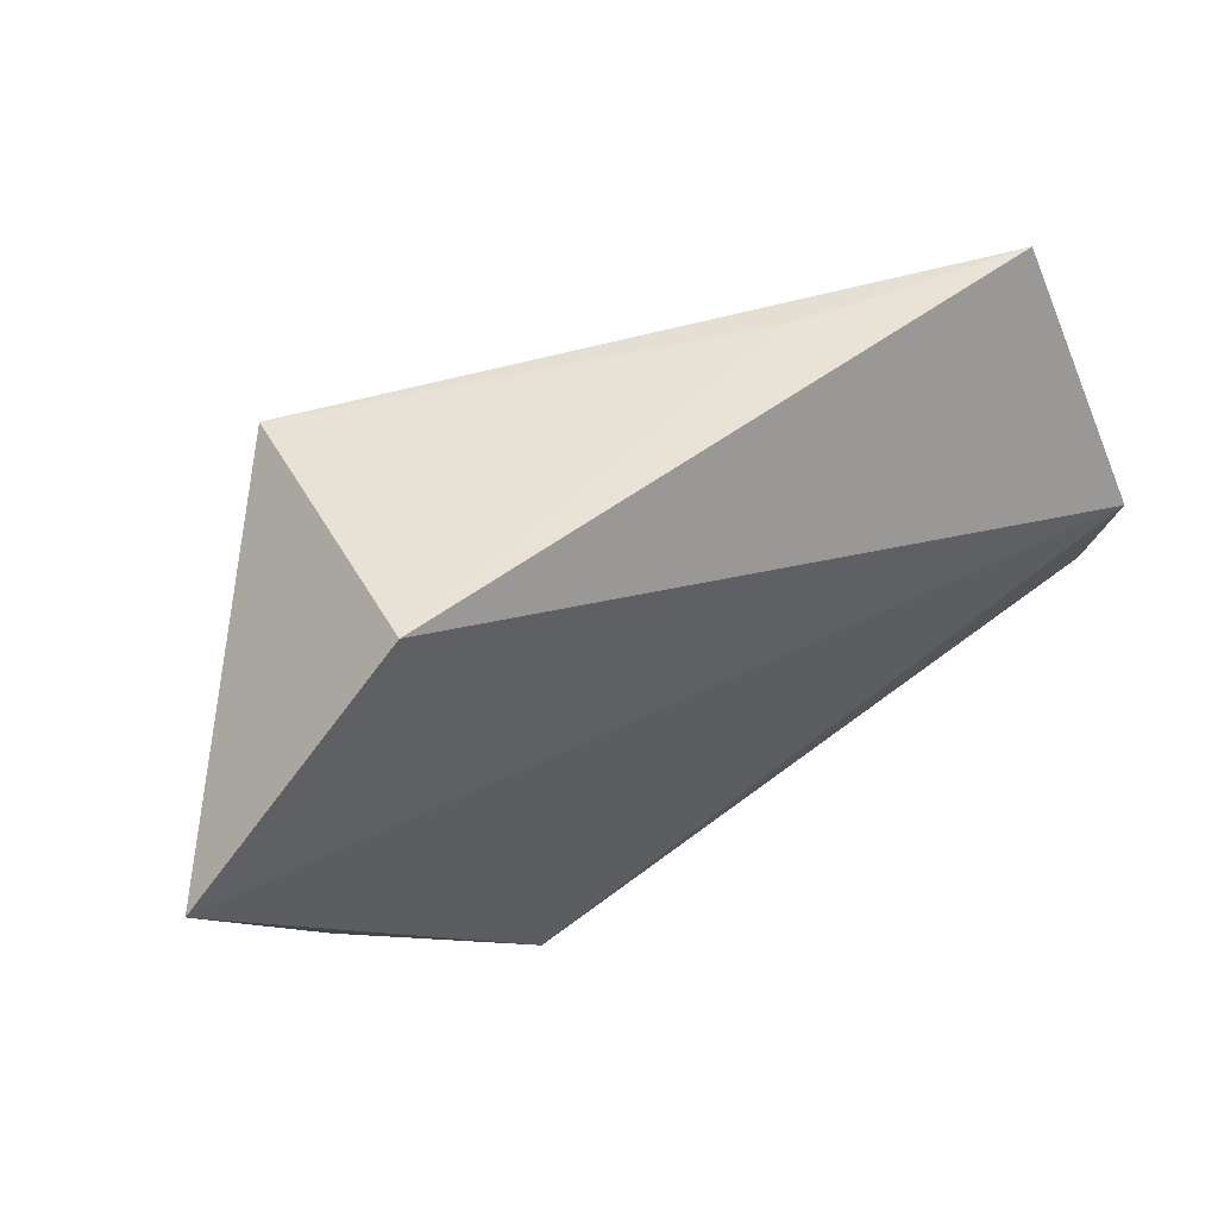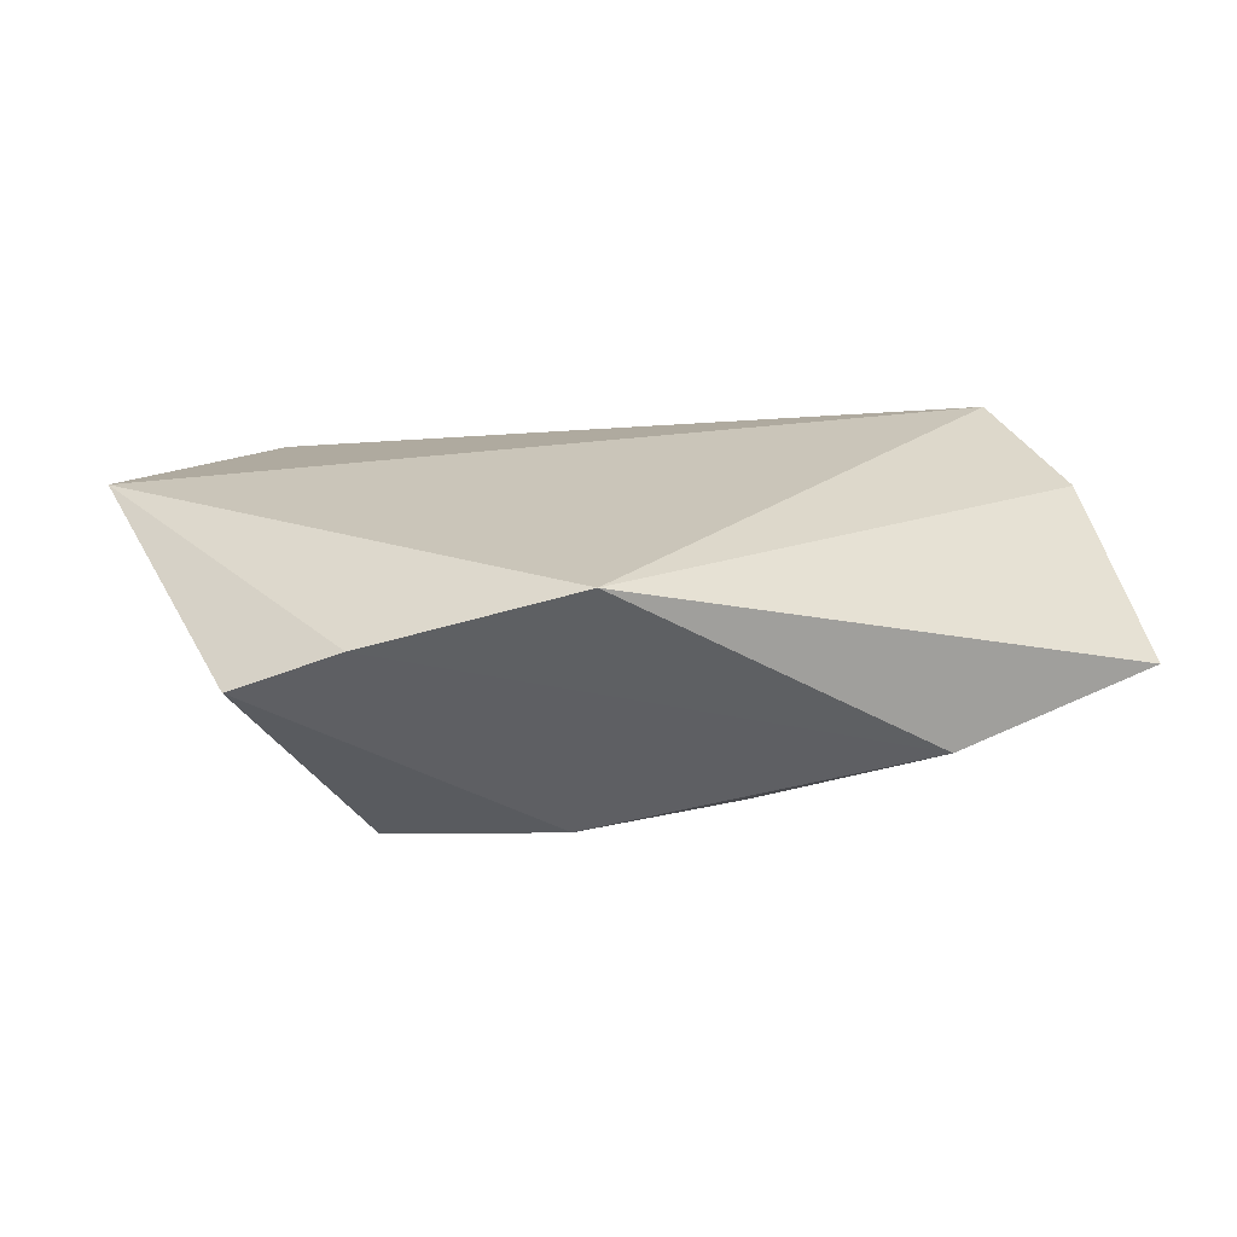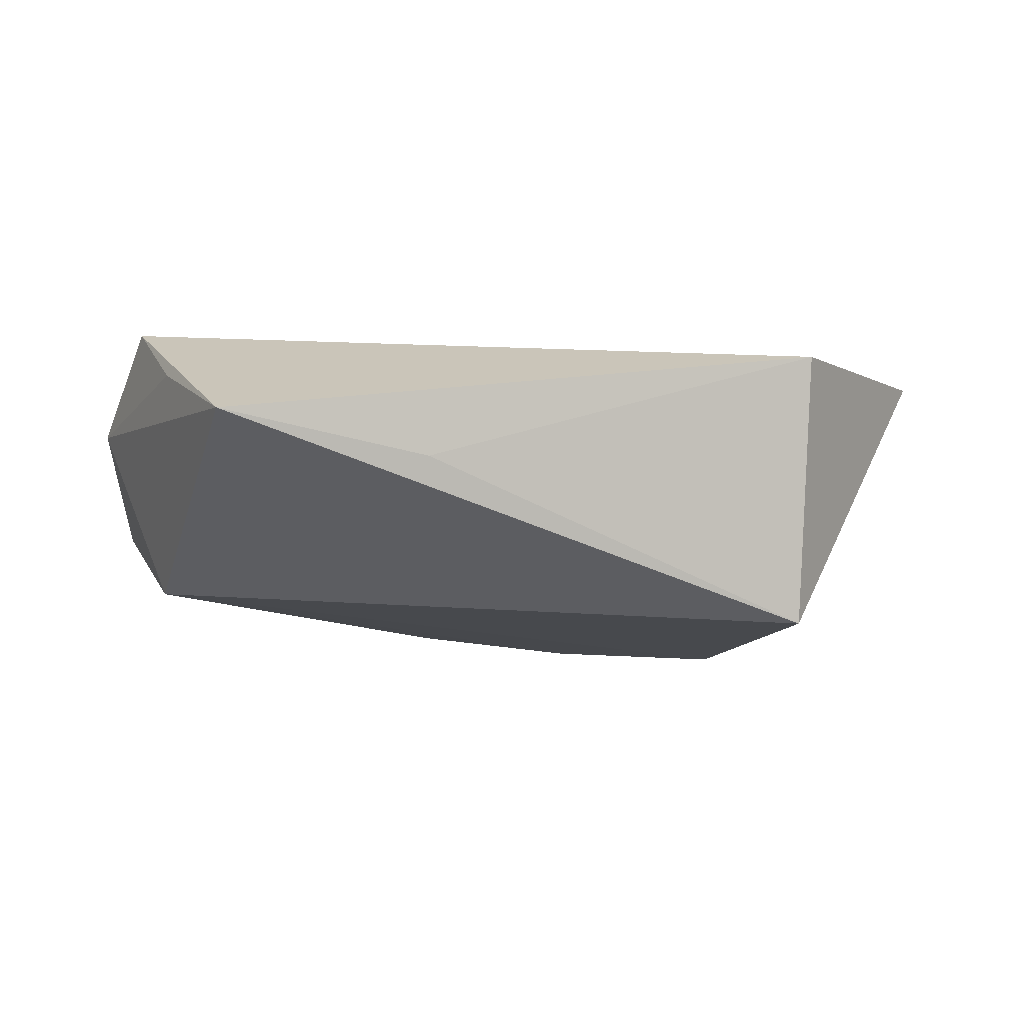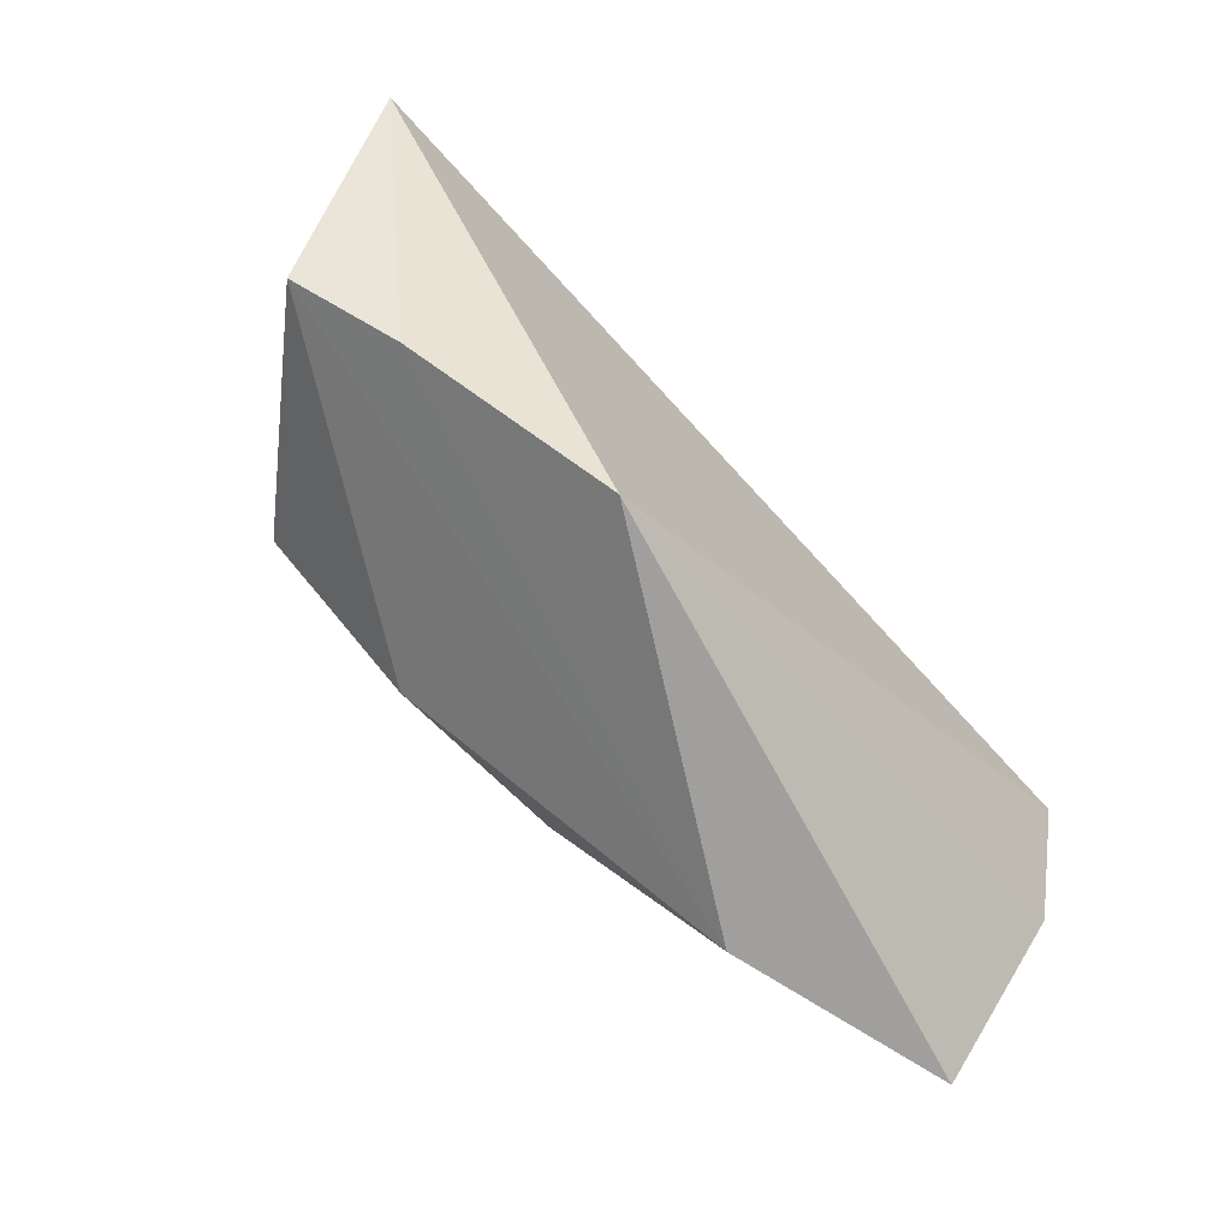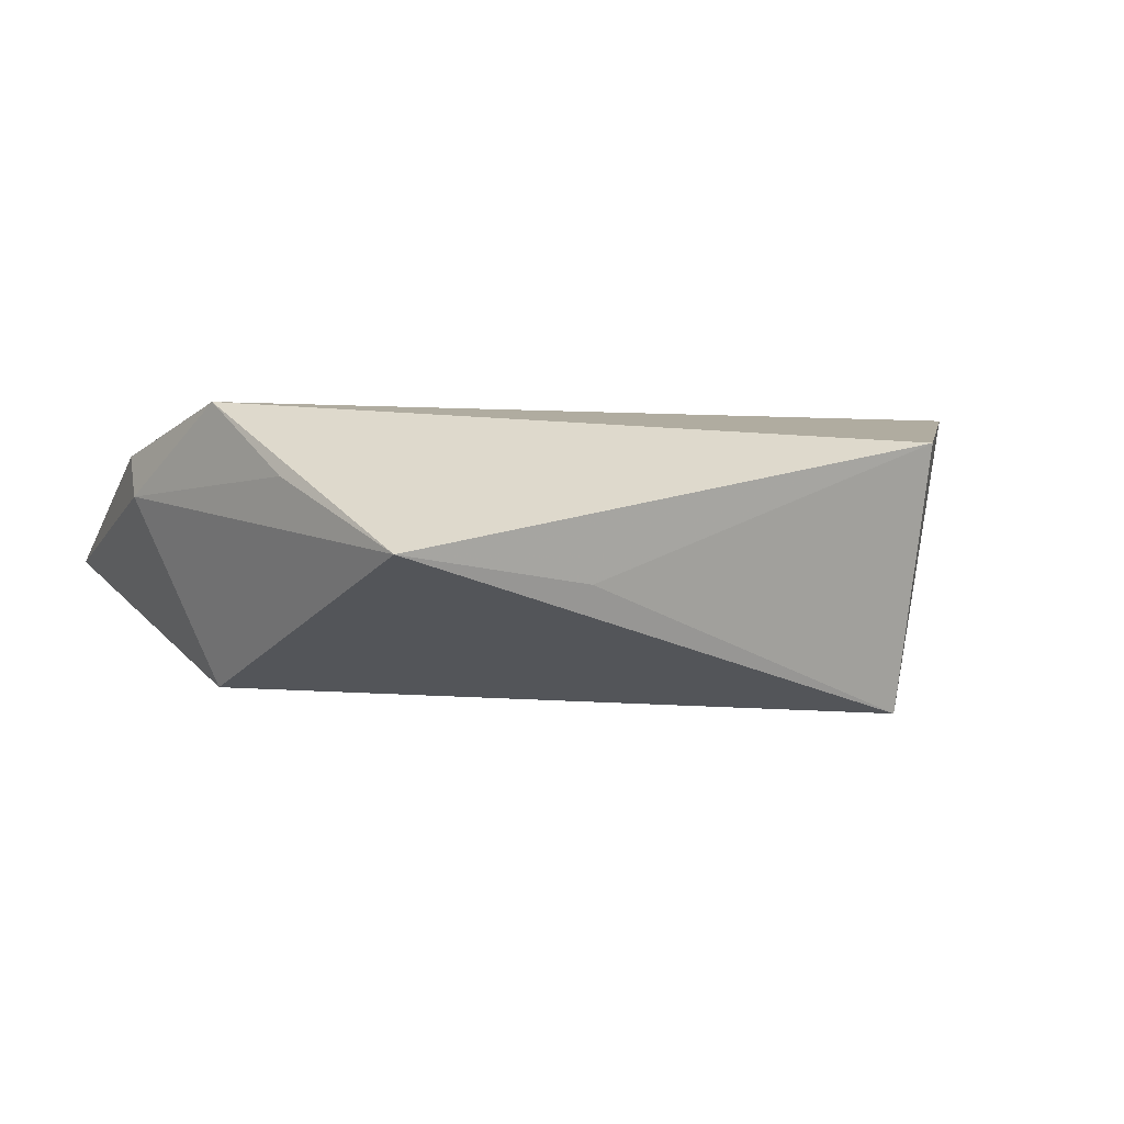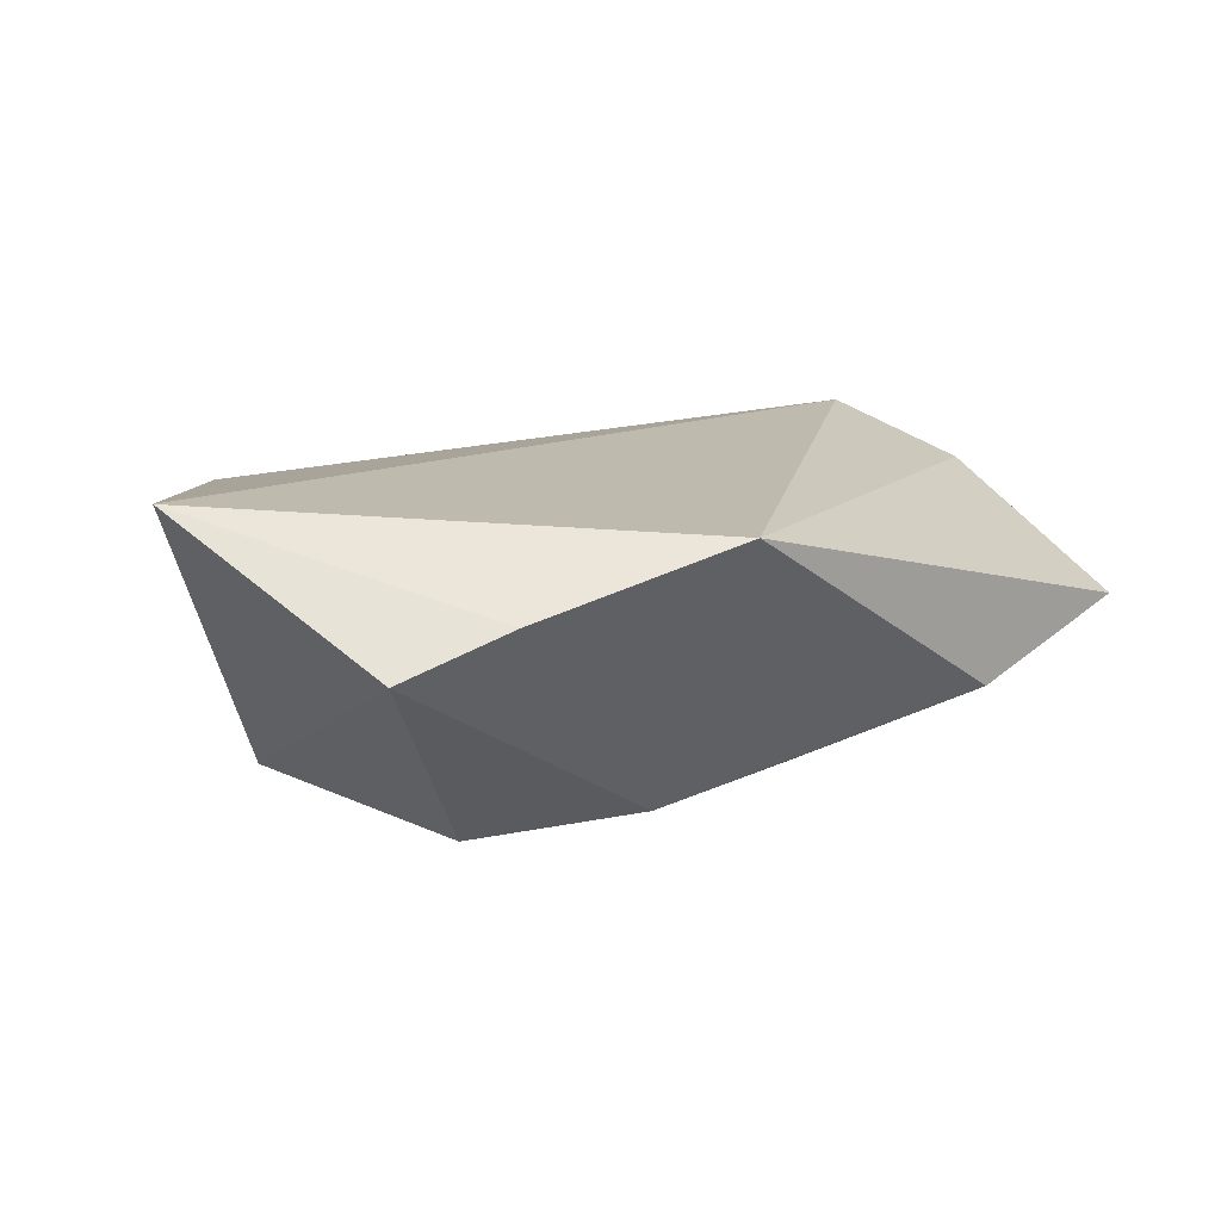
<metadata>
{"format":"obj","ext":"obj","renderer":"f3d","projection":"perspective","resolution":1024,"background":"white","views":[{"elev":57.4,"azim":-27.6,"up":"+Y"},{"elev":18.0,"azim":-22.3,"up":"+Z"},{"elev":-11.3,"azim":163.6,"up":"+Z"},{"elev":-71.5,"azim":-47.5,"up":"+Y"},{"elev":1.8,"azim":145.1,"up":"+Z"},{"elev":13.3,"azim":-46.3,"up":"+Z"}]}
</metadata>
<code>
v -0.04275 -0.02741 0.007407
v -0.03217 0.02972 -0.02111
v 0.05356 -0.01143 0.0113
v 0.04679 -0.001819 -0.01597
v 0.0549 -0.007483 0.006535
v -0.05895 0.0108 0.01722
v -0.01992 -0.03916 0.01488
v 0.01937 0.03571 -0.00322
v -0.03192 0.03664 0.0132
v 0.04981 0.01976 0.008772
v 0.04571 0.03724 0.0005961
v -0.01556 -0.02036 -0.01969
v -0.03462 -0.009069 -0.02125
v 0.05209 0.007777 0.01722
v 0.00483 -0.02332 -0.01769
v 0.04808 -0.03916 -0.002077
v -0.05413 -0.02065 0.002257
v 0.04563 -0.01846 -0.01078
v 0.02178 -0.03916 -0.008921
f 6 7 14
f 6 2 17
f 5 14 3
f 3 14 7
f 5 11 10
f 10 14 5
f 11 14 10
f 1 7 6
f 6 17 1
f 1 19 7
f 17 19 1
f 4 11 5
f 2 11 4
f 13 17 2
f 2 4 13
f 8 11 2
f 9 14 11
f 11 8 9
f 6 14 9
f 9 8 2
f 9 2 6
f 7 19 16
f 16 3 7
f 5 3 16
f 16 4 5
f 12 19 17
f 17 13 12
f 12 13 4
f 18 16 19
f 4 16 18
f 19 12 15
f 15 12 4
f 15 18 19
f 4 18 15

</code>
